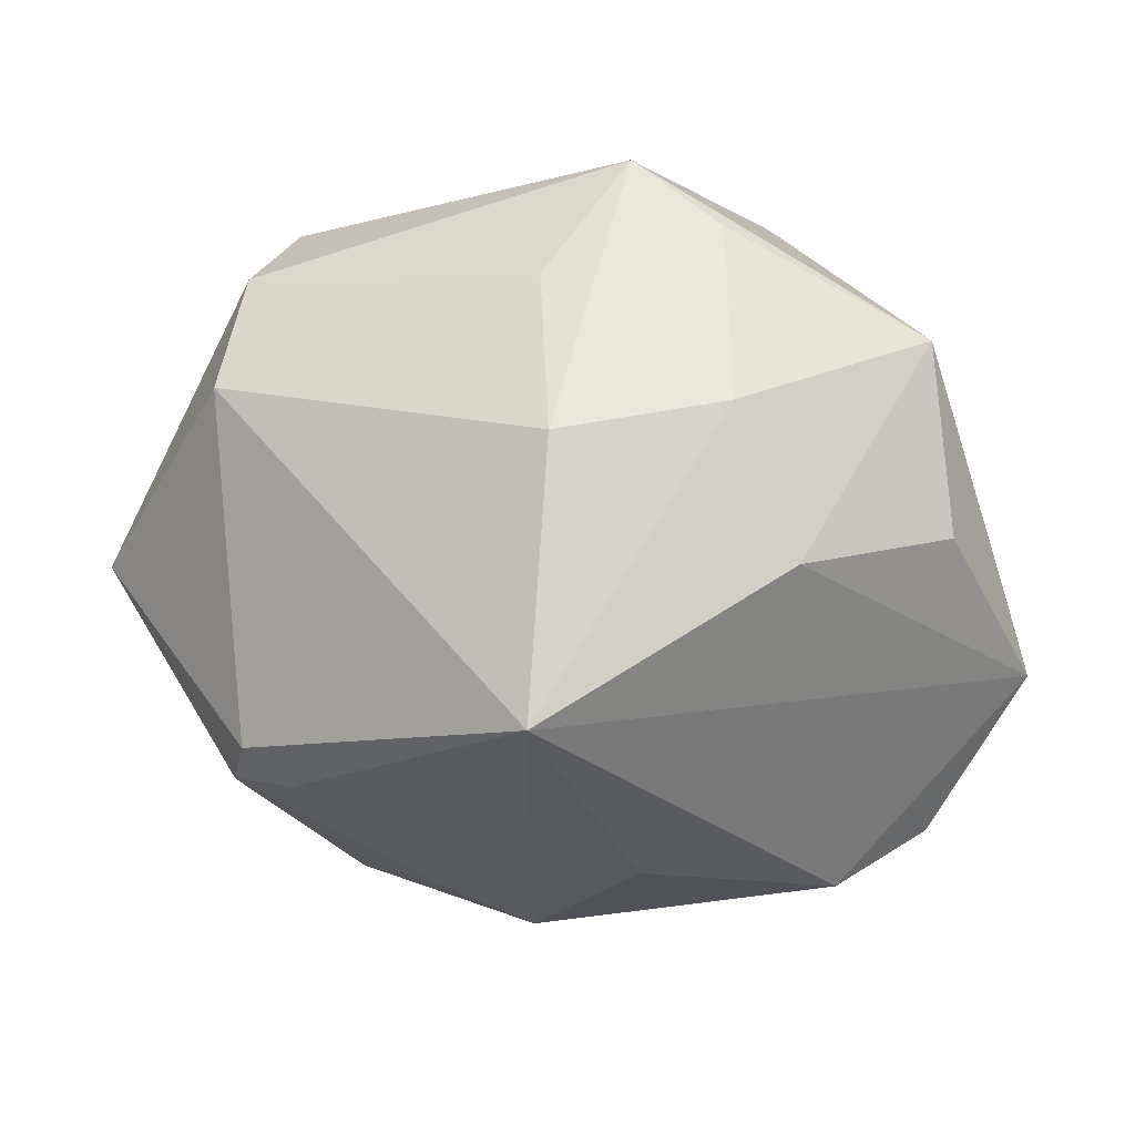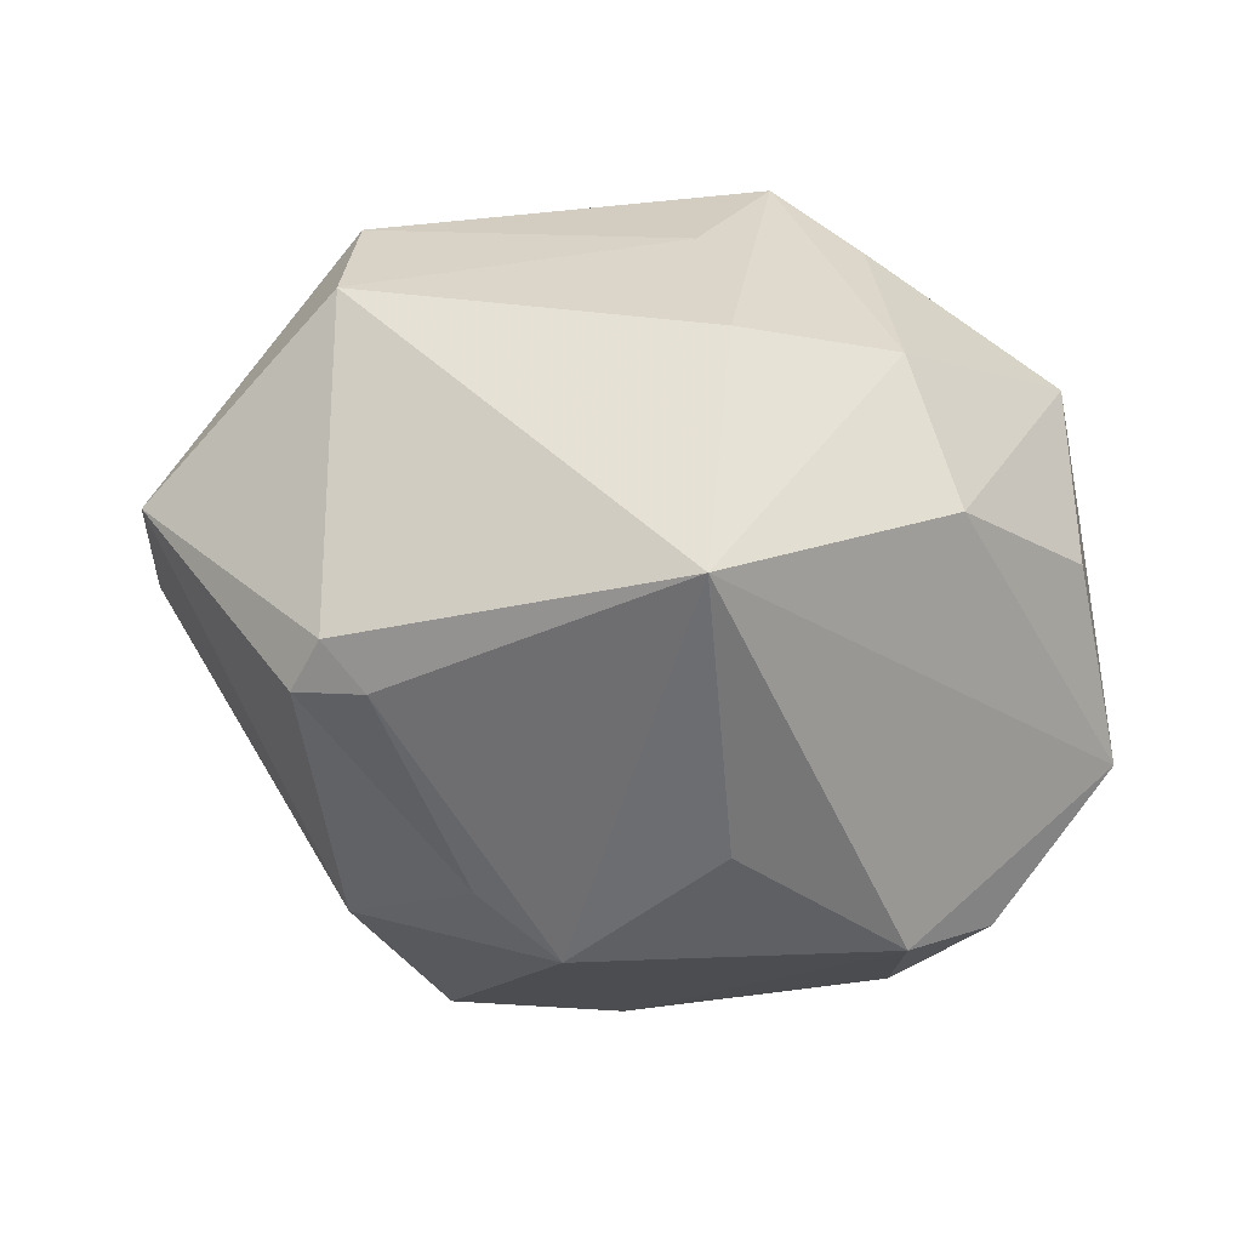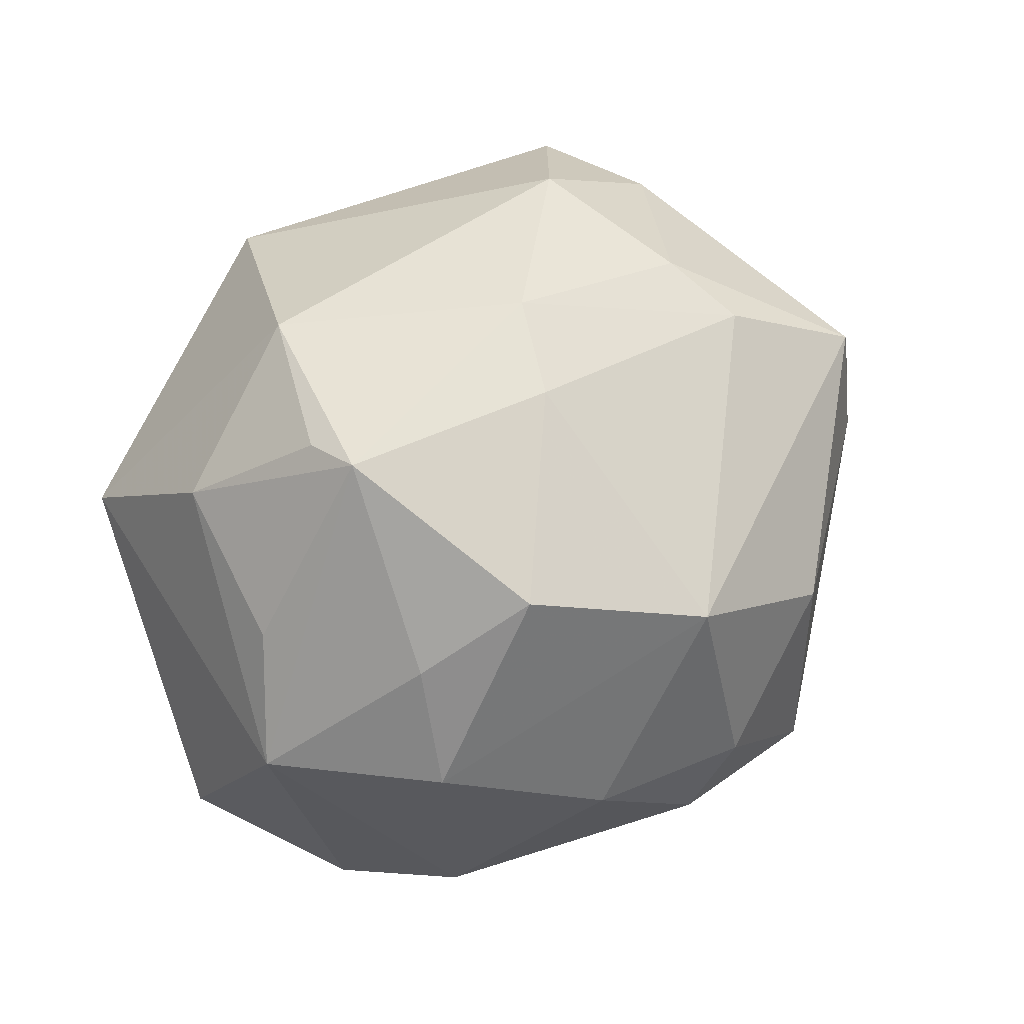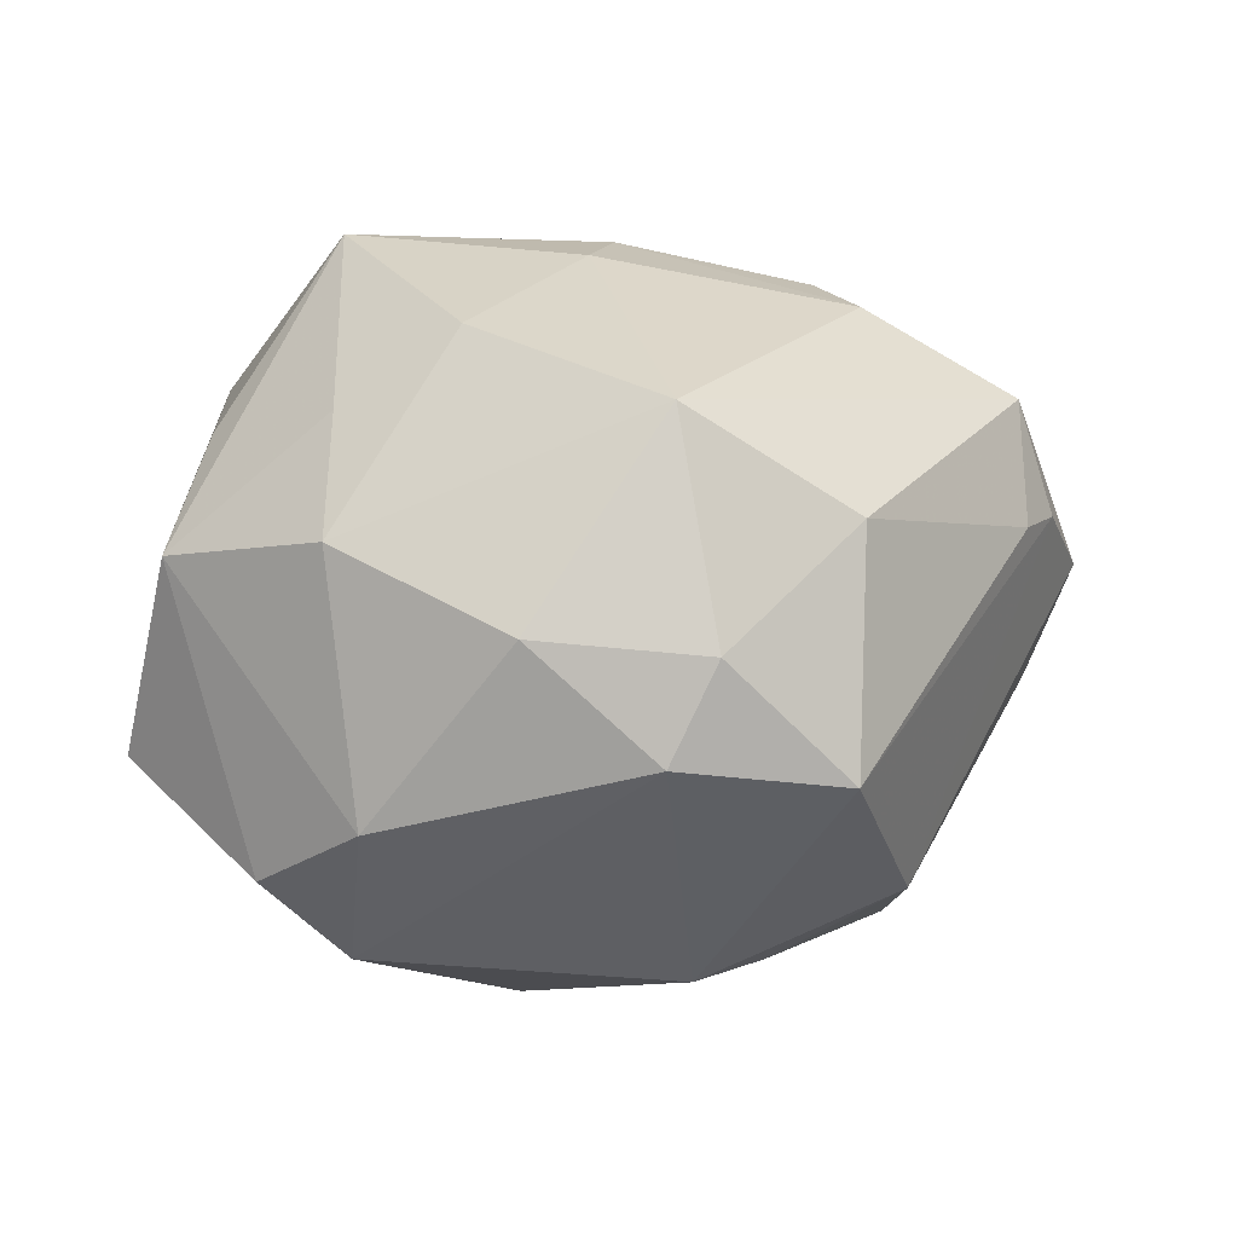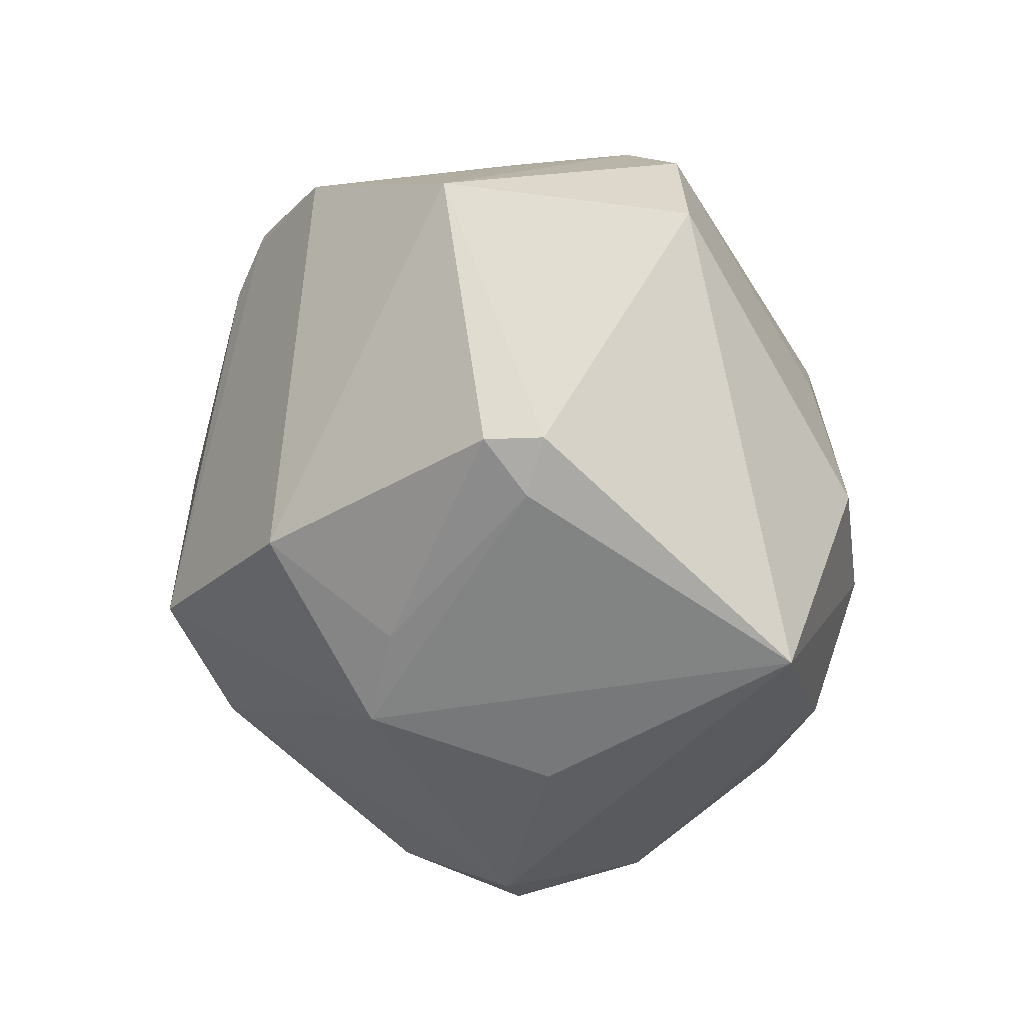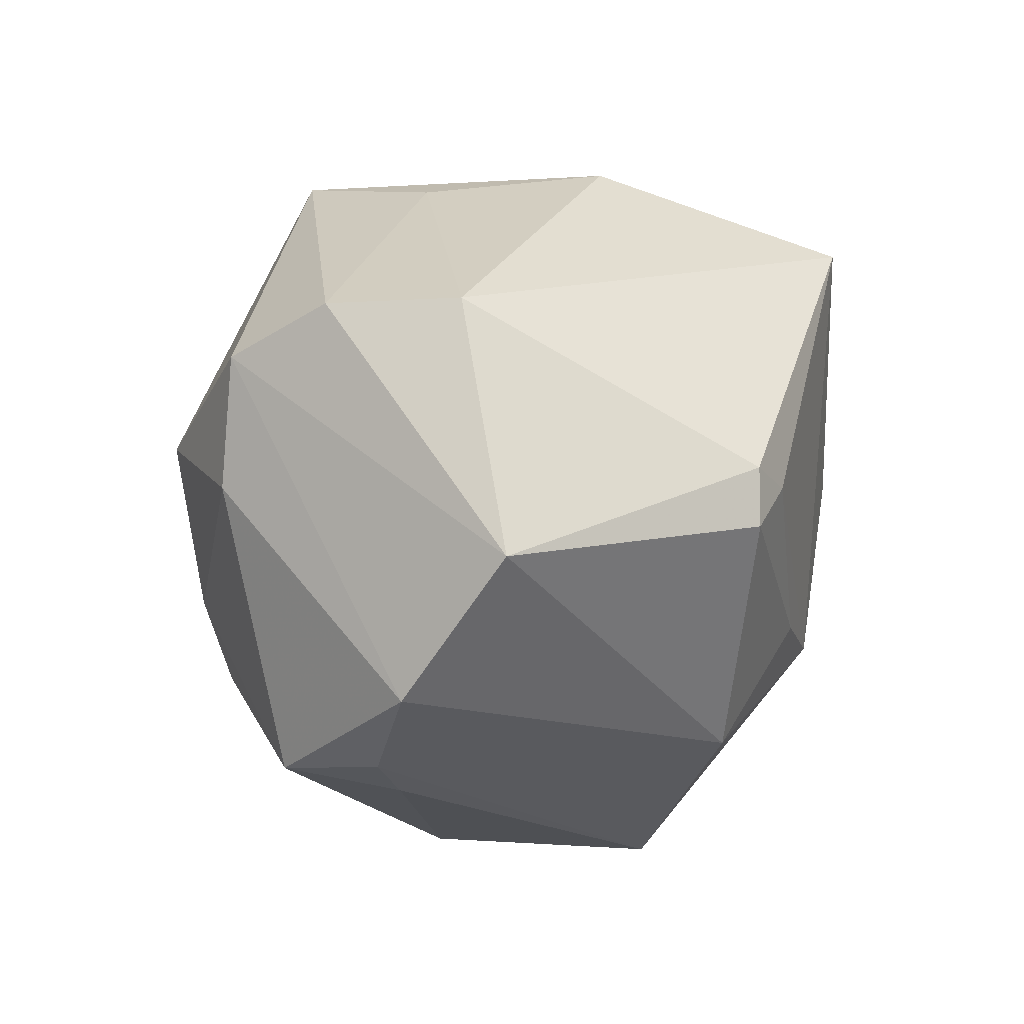
<metadata>
{"format":"obj","ext":"obj","renderer":"f3d","projection":"perspective","resolution":1024,"background":"white","views":[{"elev":57.3,"azim":-176.2,"up":"+Y"},{"elev":-56.2,"azim":164.2,"up":"+Z"},{"elev":48.0,"azim":-48.5,"up":"+Z"},{"elev":-2.3,"azim":-22.3,"up":"+Z"},{"elev":-53.3,"azim":102.7,"up":"+Z"},{"elev":9.2,"azim":97.0,"up":"+Y"}]}
</metadata>
<code>
v -0.03683 -0.02545 0.005102
v 0.01965 -0.01012 0.03388
v 0.002885 0.02985 -0.03857
v 0.03964 -0.02373 0.009724
v -0.04772 0.004139 -0.01425
v -0.0377 0.02317 -0.01015
v -0.02893 -0.009119 -0.03353
v -0.01301 0.0366 0.01752
v 0.009905 -0.04079 0.007492
v 0.02745 0.005862 -0.03336
v -0.006443 -0.0136 0.03475
v 0.002768 0.03927 -0.01101
v -0.005312 -0.04236 -0.005345
v -0.02925 -0.006631 0.03643
v -0.02209 -0.03628 -0.003777
v -0.03253 -0.02276 -0.02132
v -0.04752 -0.00897 0.004536
v -0.02601 0.01876 -0.02274
v -0.02893 -9.474e-05 0.0347
v 0.002914 -0.01742 -0.03611
v -0.03434 -0.0204 0.01765
v -0.02415 -0.02693 0.0253
v 0.008725 -0.04157 -0.01701
v -0.04134 -0.003456 0.01681
v -0.03464 0.03195 0.007775
v 0.02063 -0.01893 0.03044
v 0.005073 0.0373 0.009474
v 0.03445 -0.02774 0.008213
v -0.01474 0.03827 -0.00559
v 0.03473 -0.02556 0.02113
v 0.01889 0.007828 0.03697
v 0.03402 0.0027 -0.03113
v -0.009319 -0.03943 -0.01538
v 0.0327 0.008895 -0.03089
v -0.008211 0.000481 -0.0381
v 0.0128 -0.0128 -0.03452
v -0.03544 0.01303 0.02305
v -0.01858 0.01525 0.0353
v 0.03785 0.02719 0.0006042
v 0.04782 -0.01433 0.005655
v 0.02279 -0.02427 -0.02705
v -0.003193 0.03732 0.02506
v 0.03276 0.02011 0.02684
v -4.141e-05 -0.004515 0.03792
v -0.03852 -0.009752 -0.02598
v 0.03395 0.005765 0.02783
v -0.007954 -0.03849 0.01778
v 0.05108 0.001943 -0.005836
v 0.03635 0.02634 0.01553
v -0.02191 0.03086 -0.01926
f 40 41 48
f 17 25 5
f 1 17 16
f 9 47 13
f 30 47 9
f 9 28 30
f 14 17 21
f 21 17 1
f 14 44 38
f 42 25 38
f 14 21 22
f 1 47 22
f 22 21 1
f 11 22 47
f 11 44 14
f 14 22 11
f 4 41 40
f 40 30 4
f 30 28 4
f 29 50 25
f 3 50 29
f 3 39 34
f 39 48 34
f 25 17 37
f 37 38 25
f 1 16 15
f 13 47 15
f 15 47 1
f 20 36 41
f 3 5 18
f 18 50 3
f 5 50 18
f 5 25 6
f 6 50 5
f 25 50 6
f 28 9 23
f 41 4 23
f 23 4 28
f 23 9 13
f 23 20 41
f 40 48 43
f 8 25 42
f 42 29 8
f 8 29 25
f 42 27 12
f 12 29 42
f 3 29 12
f 12 39 3
f 12 27 39
f 3 34 10
f 10 20 3
f 36 20 10
f 24 17 14
f 14 37 24
f 24 37 17
f 14 38 19
f 19 37 14
f 38 37 19
f 7 5 3
f 20 23 33
f 16 7 33
f 33 7 20
f 33 23 13
f 13 15 33
f 33 15 16
f 31 38 44
f 42 38 31
f 31 43 42
f 49 48 39
f 49 43 48
f 42 43 49
f 49 27 42
f 39 27 49
f 41 36 32
f 36 10 32
f 32 10 34
f 32 48 41
f 32 34 48
f 3 20 35
f 35 7 3
f 20 7 35
f 5 7 45
f 45 7 16
f 45 17 5
f 45 16 17
f 2 31 44
f 43 31 46
f 46 2 30
f 31 2 46
f 46 30 40
f 40 43 46
f 44 11 26
f 26 2 44
f 26 11 47
f 26 47 30
f 30 2 26

</code>
